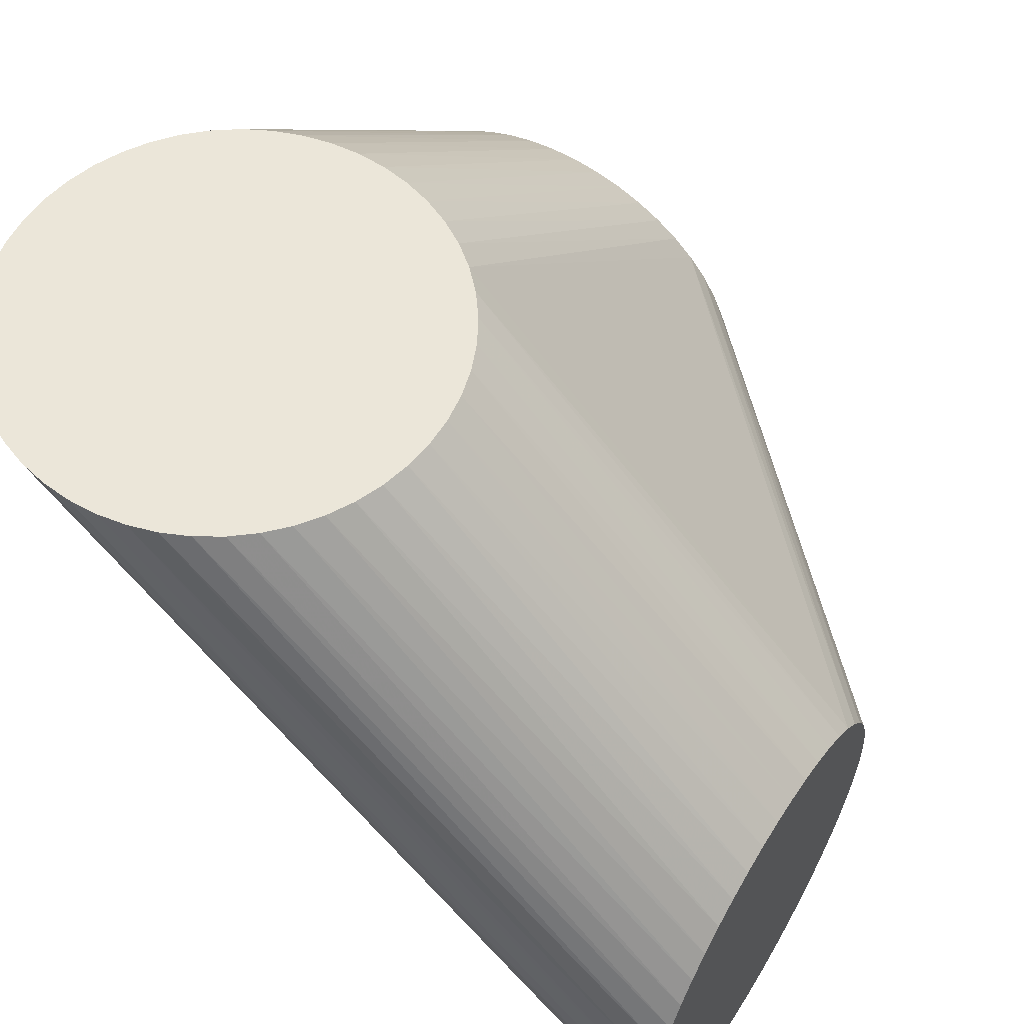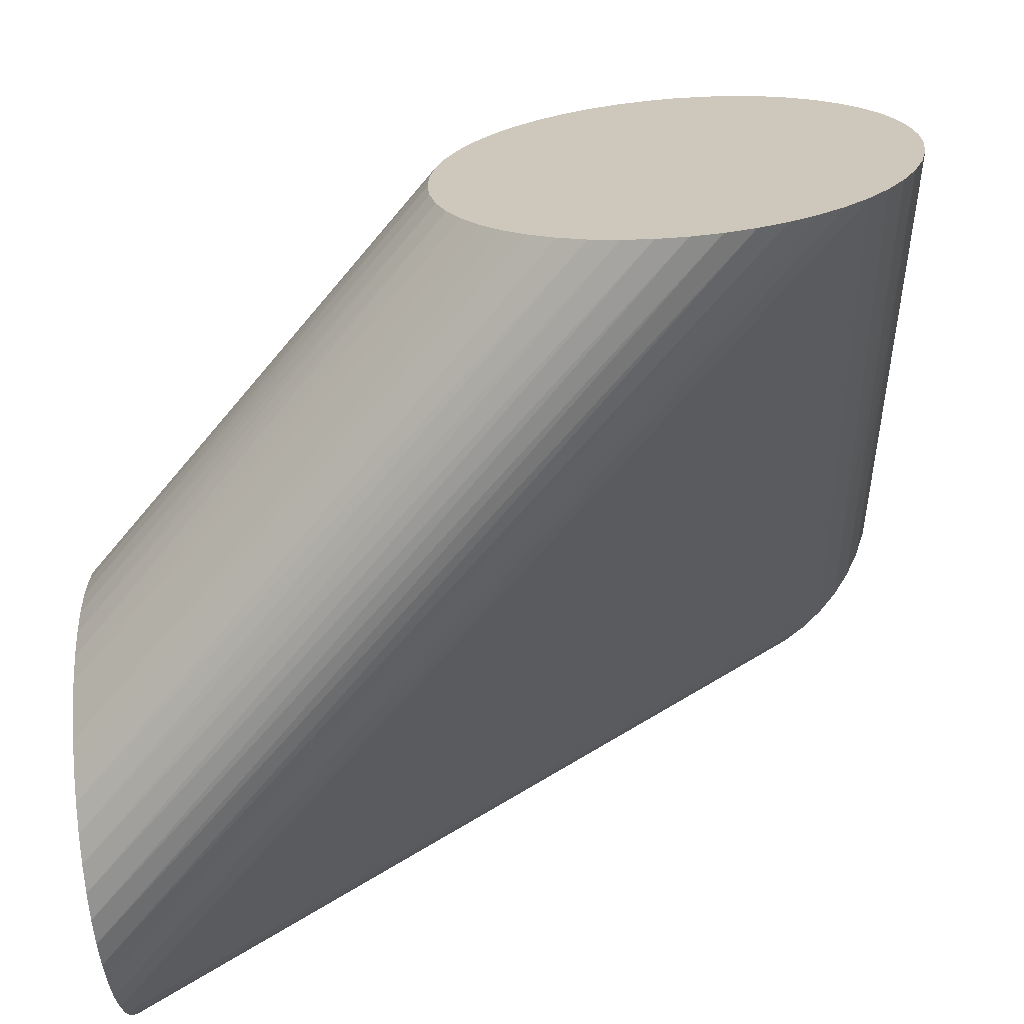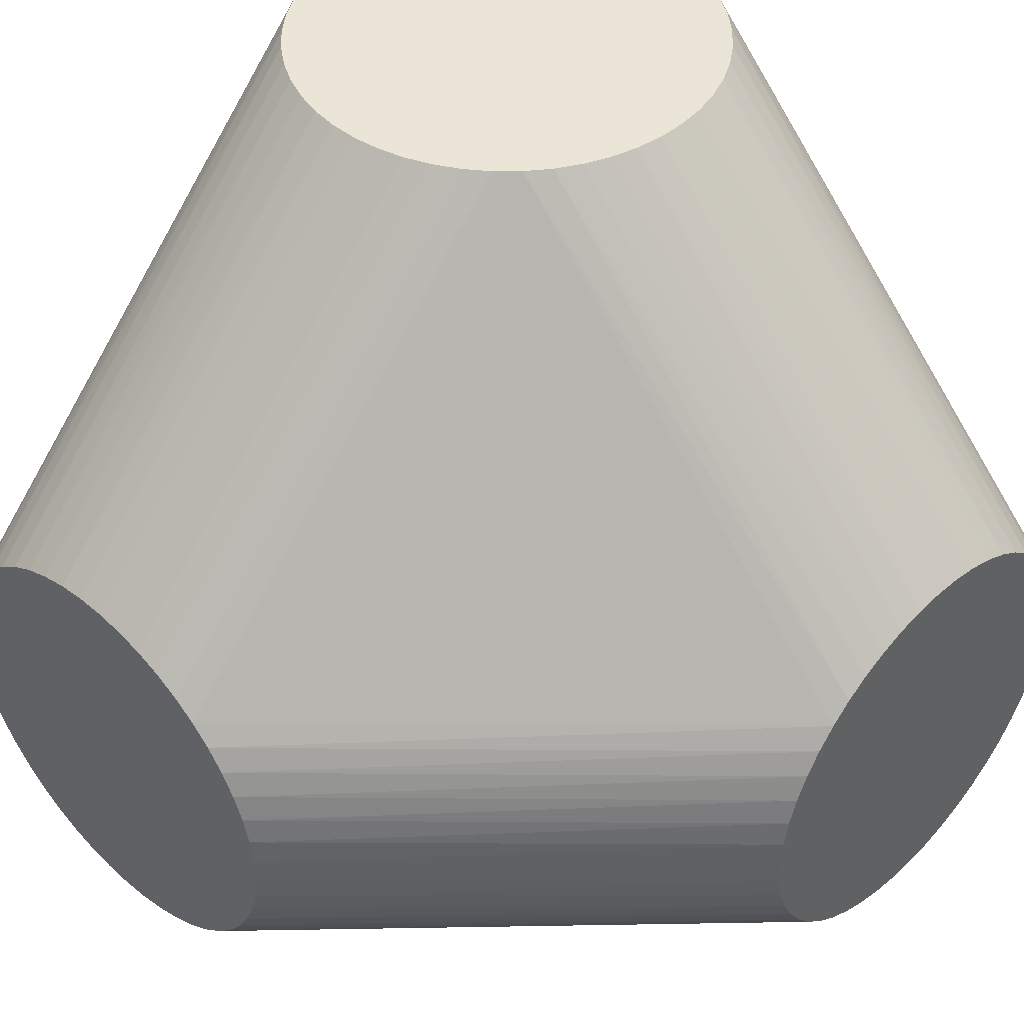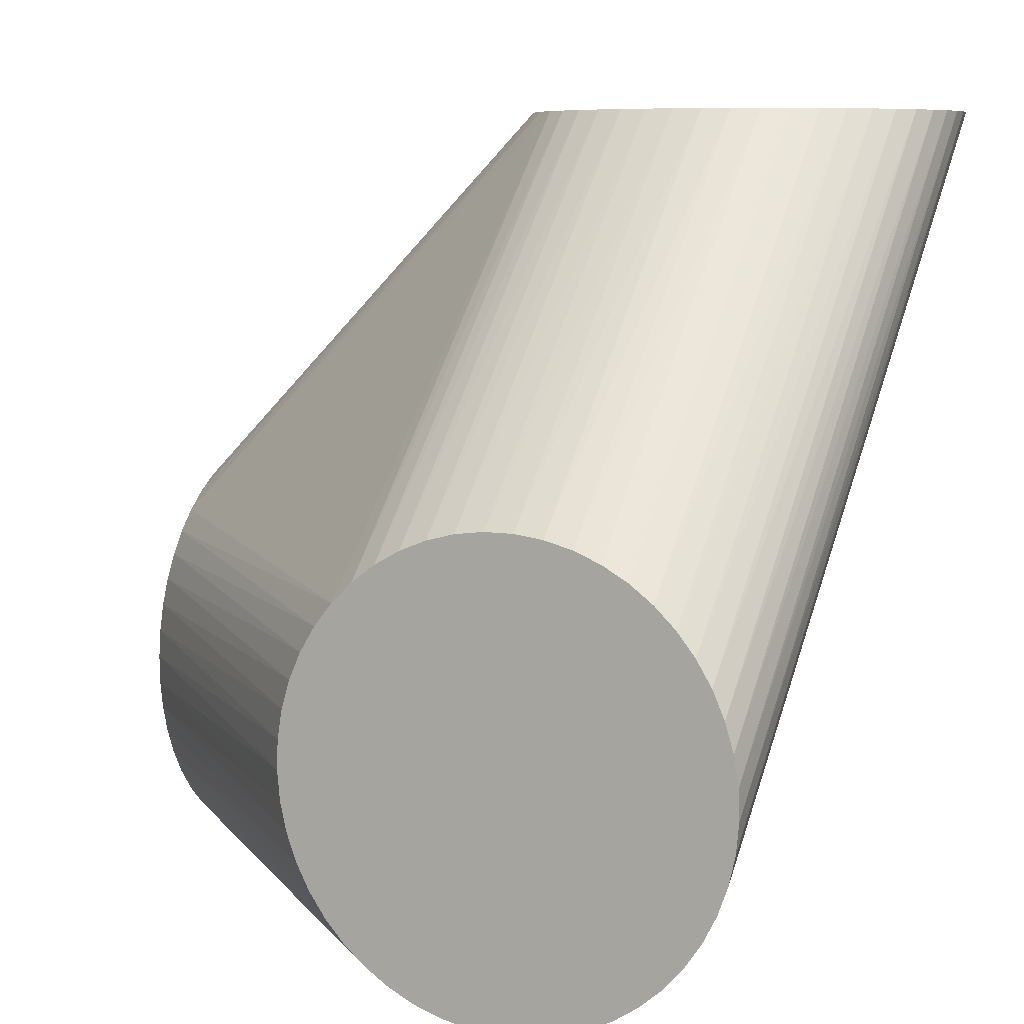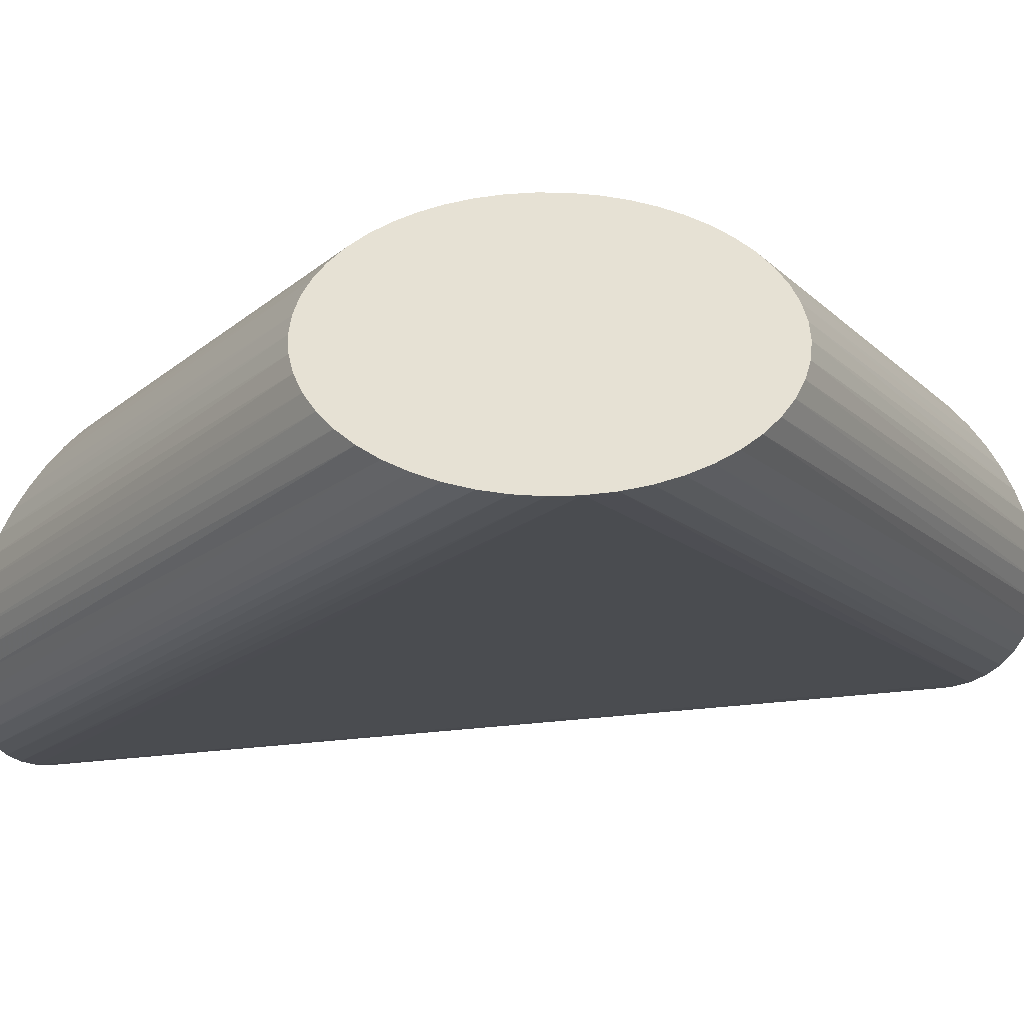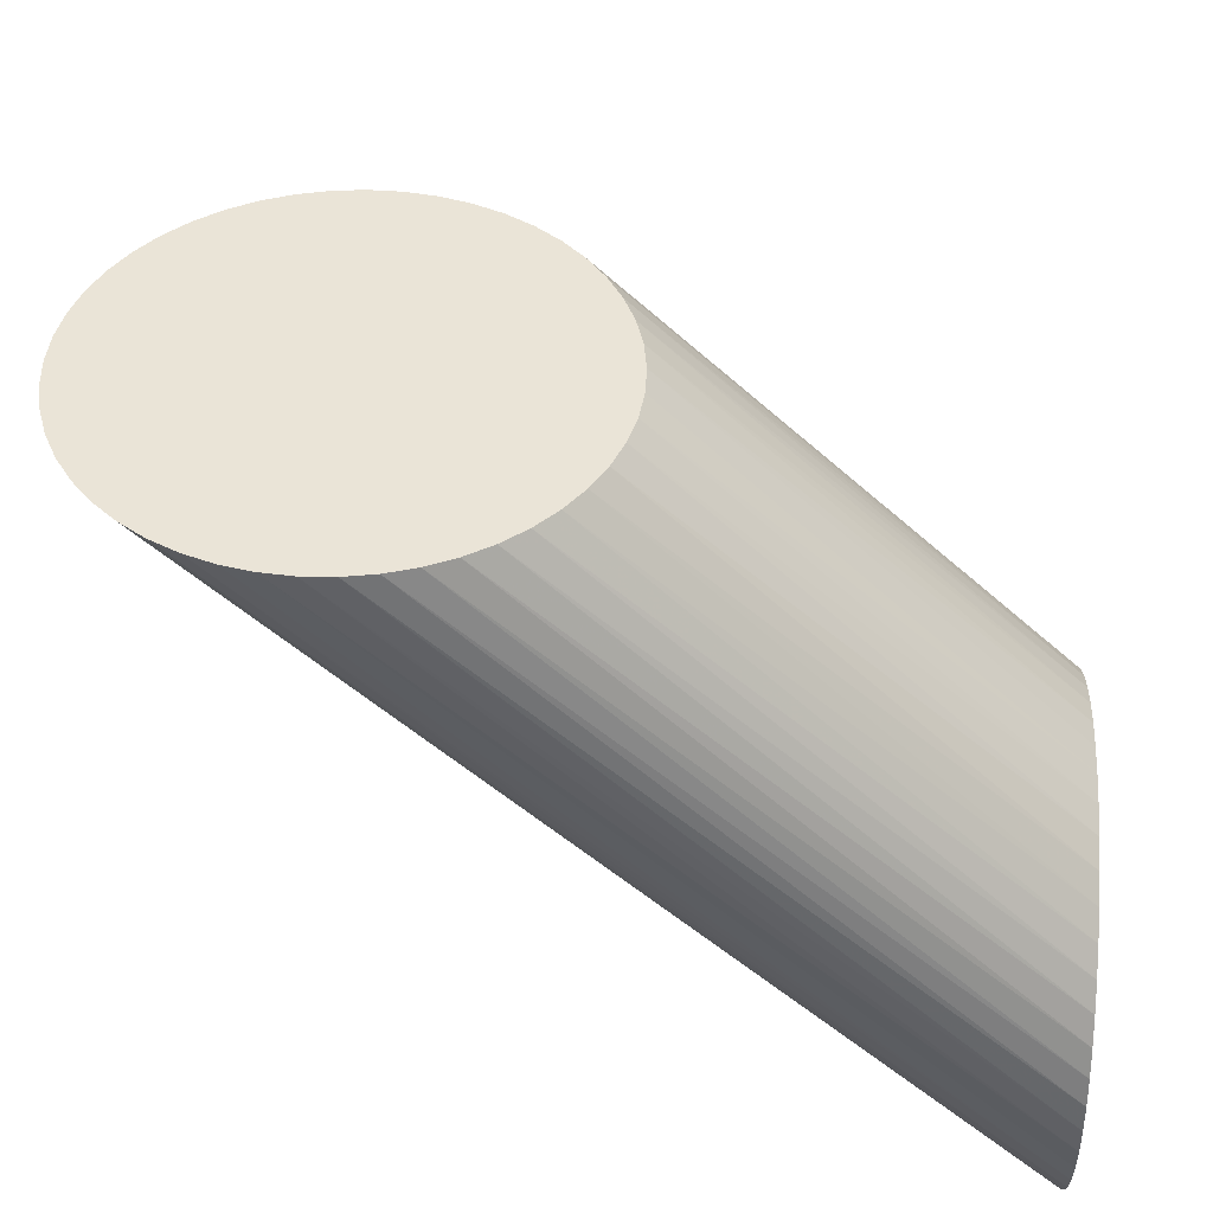
<metadata>
{"format":"obj","ext":"obj","renderer":"f3d","projection":"perspective","resolution":1024,"background":"white","views":[{"elev":57.6,"azim":31.7,"up":"+Z"},{"elev":-66.7,"azim":-174.8,"up":"+Z"},{"elev":44.4,"azim":43.9,"up":"+Y"},{"elev":7.3,"azim":-154.2,"up":"+Z"},{"elev":39.1,"azim":-142.1,"up":"+Y"},{"elev":43.7,"azim":3.1,"up":"+Z"}]}
</metadata>
<code>
v 26.46 0 10
v 26.46 1.279 9.918
v 26.46 2.537 9.673
v 26.46 3.753 9.269
v 26.46 4.907 8.713
v 26.46 5.981 8.014
v 26.46 6.957 7.184
v 26.46 7.818 6.235
v 26.46 8.551 5.184
v 26.46 9.144 4.048
v 26.46 9.587 2.845
v 26.46 9.872 1.596
v 26.46 9.995 0.3205
v 26.46 9.954 -0.9602
v 26.46 9.749 -2.225
v 26.46 9.385 -3.454
v 26.46 8.866 -4.625
v 26.46 8.202 -5.721
v 26.46 7.403 -6.723
v 26.46 6.482 -7.614
v 26.46 5.455 -8.381
v 26.46 4.339 -9.01
v 26.46 3.151 -9.491
v 26.46 1.912 -9.816
v 26.46 0.6407 -9.979
v 26.46 -0.6407 -9.979
v 26.46 -1.912 -9.816
v 26.46 -3.151 -9.491
v 26.46 -4.339 -9.01
v 26.46 -5.455 -8.381
v 26.46 -6.482 -7.614
v 26.46 -7.403 -6.723
v 26.46 -8.202 -5.721
v 26.46 -8.866 -4.625
v 26.46 -9.385 -3.454
v 26.46 -9.749 -2.225
v 26.46 -9.954 -0.9602
v 26.46 -9.995 0.3205
v 26.46 -9.872 1.596
v 26.46 -9.587 2.845
v 26.46 -9.144 4.048
v 26.46 -8.551 5.184
v 26.46 -7.818 6.235
v 26.46 -6.957 7.184
v 26.46 -5.981 8.014
v 26.46 -4.907 8.713
v 26.46 -3.753 9.269
v 26.46 -2.537 9.673
v 26.46 -1.279 9.918
v 26.46 0 0
v 0 26.46 -10
v 1.279 26.46 -9.918
v 2.537 26.46 -9.673
v 3.753 26.46 -9.269
v 4.907 26.46 -8.713
v 5.981 26.46 -8.014
v 6.957 26.46 -7.184
v 7.818 26.46 -6.235
v 8.551 26.46 -5.184
v 9.144 26.46 -4.048
v 9.587 26.46 -2.845
v 9.872 26.46 -1.596
v 9.995 26.46 -0.3205
v 9.954 26.46 0.9602
v 9.749 26.46 2.225
v 9.385 26.46 3.454
v 8.866 26.46 4.625
v 8.202 26.46 5.721
v 7.403 26.46 6.723
v 6.482 26.46 7.614
v 5.455 26.46 8.381
v 4.339 26.46 9.01
v 3.151 26.46 9.491
v 1.912 26.46 9.816
v 0.6407 26.46 9.979
v -0.6407 26.46 9.979
v -1.912 26.46 9.816
v -3.151 26.46 9.491
v -4.339 26.46 9.01
v -5.455 26.46 8.381
v -6.482 26.46 7.614
v -7.403 26.46 6.723
v -8.202 26.46 5.721
v -8.866 26.46 4.625
v -9.385 26.46 3.454
v -9.749 26.46 2.225
v -9.954 26.46 0.9602
v -9.995 26.46 -0.3205
v -9.872 26.46 -1.596
v -9.587 26.46 -2.845
v -9.144 26.46 -4.048
v -8.551 26.46 -5.184
v -7.818 26.46 -6.235
v -6.957 26.46 -7.184
v -5.981 26.46 -8.014
v -4.907 26.46 -8.713
v -3.753 26.46 -9.269
v -2.537 26.46 -9.673
v -1.279 26.46 -9.918
v 0 26.46 0
v -10 0 26.46
v -9.918 1.279 26.46
v -9.673 2.537 26.46
v -9.269 3.753 26.46
v -8.713 4.907 26.46
v -8.014 5.981 26.46
v -7.184 6.957 26.46
v -6.235 7.818 26.46
v -5.184 8.551 26.46
v -4.048 9.144 26.46
v -2.845 9.587 26.46
v -1.596 9.872 26.46
v -0.3205 9.995 26.46
v 0.9602 9.954 26.46
v 2.225 9.749 26.46
v 3.454 9.385 26.46
v 4.625 8.866 26.46
v 5.721 8.202 26.46
v 6.723 7.403 26.46
v 7.614 6.482 26.46
v 8.381 5.455 26.46
v 9.01 4.339 26.46
v 9.491 3.151 26.46
v 9.816 1.912 26.46
v 9.979 0.6407 26.46
v 9.979 -0.6407 26.46
v 9.816 -1.912 26.46
v 9.491 -3.151 26.46
v 9.01 -4.339 26.46
v 8.381 -5.455 26.46
v 7.614 -6.482 26.46
v 6.723 -7.403 26.46
v 5.721 -8.202 26.46
v 4.625 -8.866 26.46
v 3.454 -9.385 26.46
v 2.225 -9.749 26.46
v 0.9602 -9.954 26.46
v -0.3205 -9.995 26.46
v -1.596 -9.872 26.46
v -2.845 -9.587 26.46
v -4.048 -9.144 26.46
v -5.184 -8.551 26.46
v -6.235 -7.818 26.46
v -7.184 -6.957 26.46
v -8.014 -5.981 26.46
v -8.713 -4.907 26.46
v -9.269 -3.753 26.46
v -9.673 -2.537 26.46
v -9.918 -1.279 26.46
v 0 0 26.46
f 1 2 50
f 2 3 50
f 3 4 50
f 4 5 50
f 5 6 50
f 6 7 50
f 7 8 50
f 8 9 50
f 9 10 50
f 10 11 50
f 11 12 50
f 12 13 50
f 13 14 50
f 14 15 50
f 15 16 50
f 16 17 50
f 17 18 50
f 18 19 50
f 19 20 50
f 20 21 50
f 21 22 50
f 22 23 50
f 23 24 50
f 24 25 50
f 25 26 50
f 26 27 50
f 27 28 50
f 28 29 50
f 29 30 50
f 30 31 50
f 31 32 50
f 32 33 50
f 33 34 50
f 34 35 50
f 35 36 50
f 36 37 50
f 37 38 50
f 38 39 50
f 39 40 50
f 40 41 50
f 41 42 50
f 42 43 50
f 43 44 50
f 44 45 50
f 45 46 50
f 46 47 50
f 47 48 50
f 48 49 50
f 49 1 50
f 51 52 100
f 52 53 100
f 53 54 100
f 54 55 100
f 55 56 100
f 56 57 100
f 57 58 100
f 58 59 100
f 59 60 100
f 60 61 100
f 61 62 100
f 62 63 100
f 63 64 100
f 64 65 100
f 65 66 100
f 66 67 100
f 67 68 100
f 68 69 100
f 69 70 100
f 70 71 100
f 71 72 100
f 72 73 100
f 73 74 100
f 74 75 100
f 75 76 100
f 76 77 100
f 77 78 100
f 78 79 100
f 79 80 100
f 80 81 100
f 81 82 100
f 82 83 100
f 83 84 100
f 84 85 100
f 85 86 100
f 86 87 100
f 87 88 100
f 88 89 100
f 89 90 100
f 90 91 100
f 91 92 100
f 92 93 100
f 93 94 100
f 94 95 100
f 95 96 100
f 96 97 100
f 97 98 100
f 98 99 100
f 99 51 100
f 101 102 150
f 102 103 150
f 103 104 150
f 104 105 150
f 105 106 150
f 106 107 150
f 107 108 150
f 108 109 150
f 109 110 150
f 110 111 150
f 111 112 150
f 112 113 150
f 113 114 150
f 114 115 150
f 115 116 150
f 116 117 150
f 117 118 150
f 118 119 150
f 119 120 150
f 120 121 150
f 121 122 150
f 122 123 150
f 123 124 150
f 124 125 150
f 125 126 150
f 126 127 150
f 127 128 150
f 128 129 150
f 129 130 150
f 130 131 150
f 131 132 150
f 132 133 150
f 133 134 150
f 134 135 150
f 135 136 150
f 136 137 150
f 137 138 150
f 138 139 150
f 139 140 150
f 140 141 150
f 141 142 150
f 142 143 150
f 143 144 150
f 144 145 150
f 145 146 150
f 146 147 150
f 147 148 150
f 148 149 150
f 149 101 150
f 7 69 119
f 94 32 144
f 8 7 69
f 8 68 69
f 9 8 68
f 9 67 68
f 10 9 67
f 10 66 67
f 11 10 66
f 11 65 66
f 12 11 65
f 12 64 65
f 13 12 64
f 13 63 64
f 14 13 63
f 14 62 63
f 15 14 62
f 15 61 62
f 16 15 61
f 16 60 61
f 17 16 60
f 17 59 60
f 18 17 59
f 18 58 59
f 19 18 58
f 19 57 58
f 20 19 57
f 20 56 57
f 21 20 56
f 21 55 56
f 22 21 55
f 22 54 55
f 23 22 54
f 23 53 54
f 24 23 53
f 24 52 53
f 25 24 52
f 25 51 52
f 26 25 51
f 26 99 51
f 27 26 99
f 27 98 99
f 28 27 98
f 28 97 98
f 29 28 97
f 29 96 97
f 30 29 96
f 30 95 96
f 31 30 95
f 31 94 95
f 32 31 94
f 120 119 7
f 120 6 7
f 121 120 6
f 121 5 6
f 122 121 5
f 122 4 5
f 123 122 4
f 123 3 4
f 124 123 3
f 124 2 3
f 125 124 2
f 125 1 2
f 126 125 1
f 126 49 1
f 127 126 49
f 127 48 49
f 128 127 48
f 128 47 48
f 129 128 47
f 129 46 47
f 130 129 46
f 130 45 46
f 131 130 45
f 131 44 45
f 132 131 44
f 132 43 44
f 133 132 43
f 133 42 43
f 134 133 42
f 134 41 42
f 135 134 41
f 135 40 41
f 136 135 40
f 136 39 40
f 137 136 39
f 137 38 39
f 138 137 38
f 138 37 38
f 139 138 37
f 139 36 37
f 140 139 36
f 140 35 36
f 141 140 35
f 141 34 35
f 142 141 34
f 142 33 34
f 143 142 33
f 143 32 33
f 144 143 32
f 70 69 119
f 70 118 119
f 71 70 118
f 71 117 118
f 72 71 117
f 72 116 117
f 73 72 116
f 73 115 116
f 74 73 115
f 74 114 115
f 75 74 114
f 75 113 114
f 76 75 113
f 76 112 113
f 77 76 112
f 77 111 112
f 78 77 111
f 78 110 111
f 79 78 110
f 79 109 110
f 80 79 109
f 80 108 109
f 81 80 108
f 81 107 108
f 82 81 107
f 82 106 107
f 83 82 106
f 83 105 106
f 84 83 105
f 84 104 105
f 85 84 104
f 85 103 104
f 86 85 103
f 86 102 103
f 87 86 102
f 87 101 102
f 88 87 101
f 88 149 101
f 89 88 149
f 89 148 149
f 90 89 148
f 90 147 148
f 91 90 147
f 91 146 147
f 92 91 146
f 92 145 146
f 93 92 145
f 93 144 145
f 94 93 144

</code>
